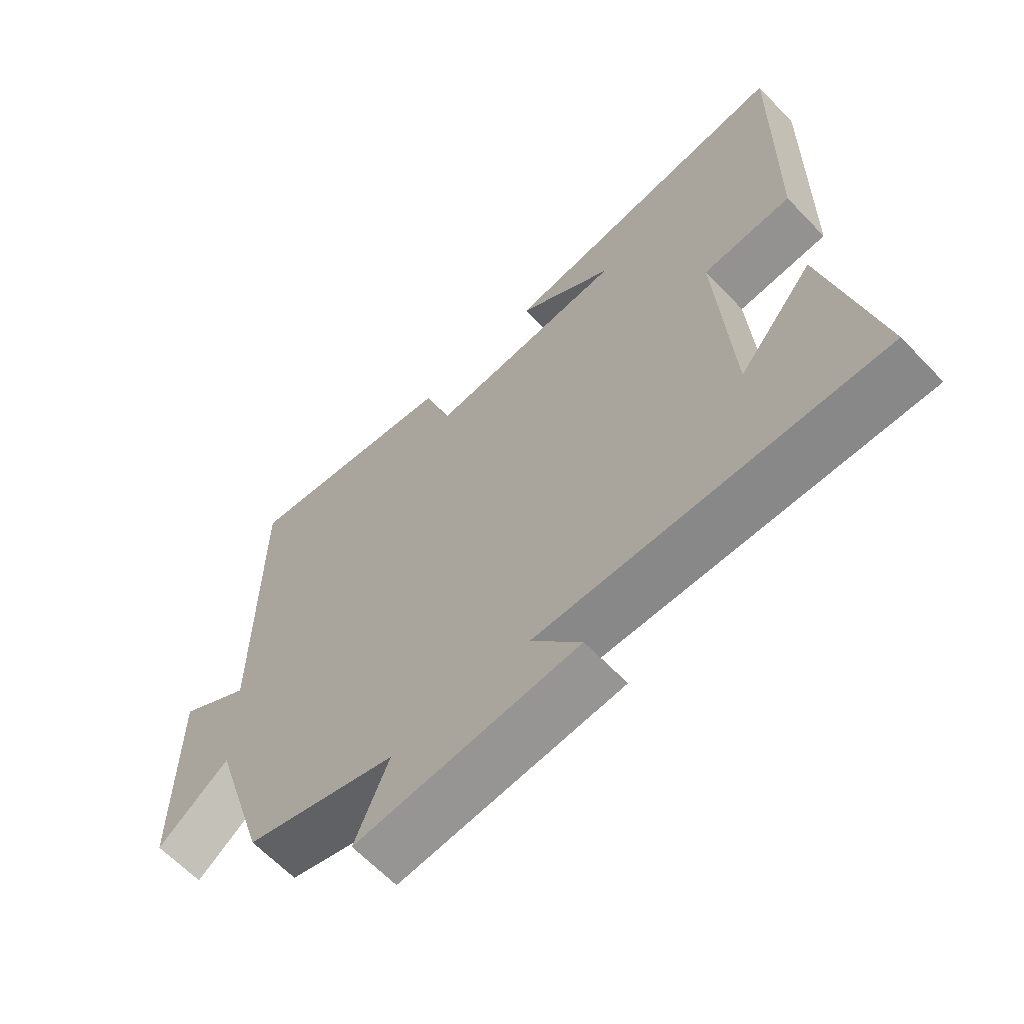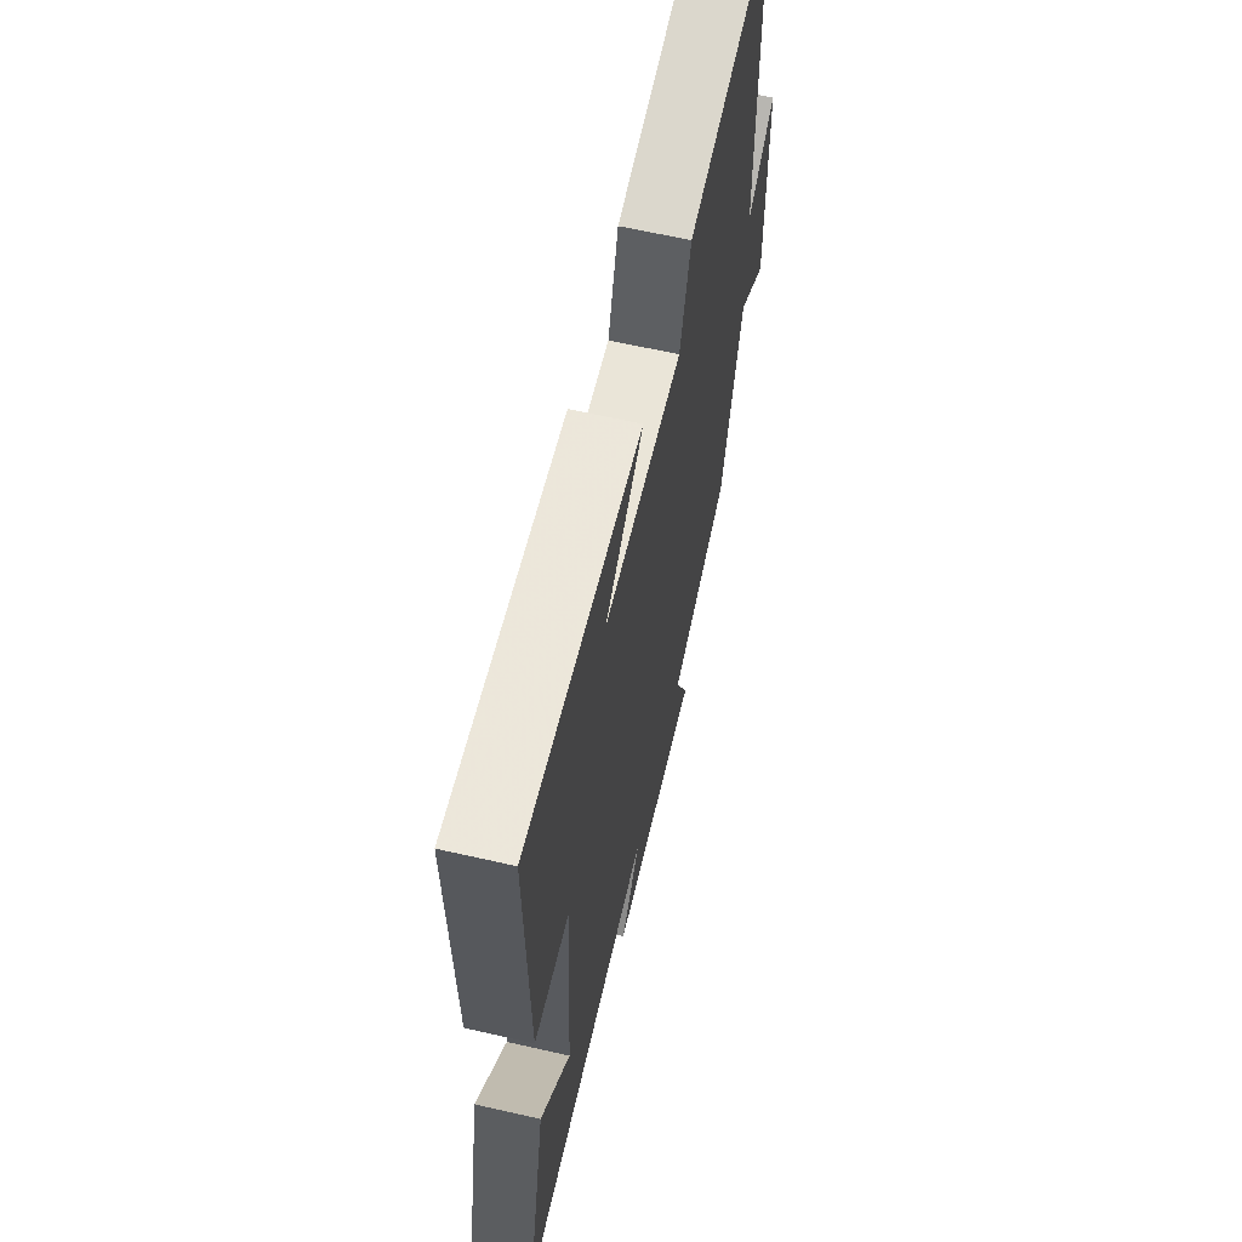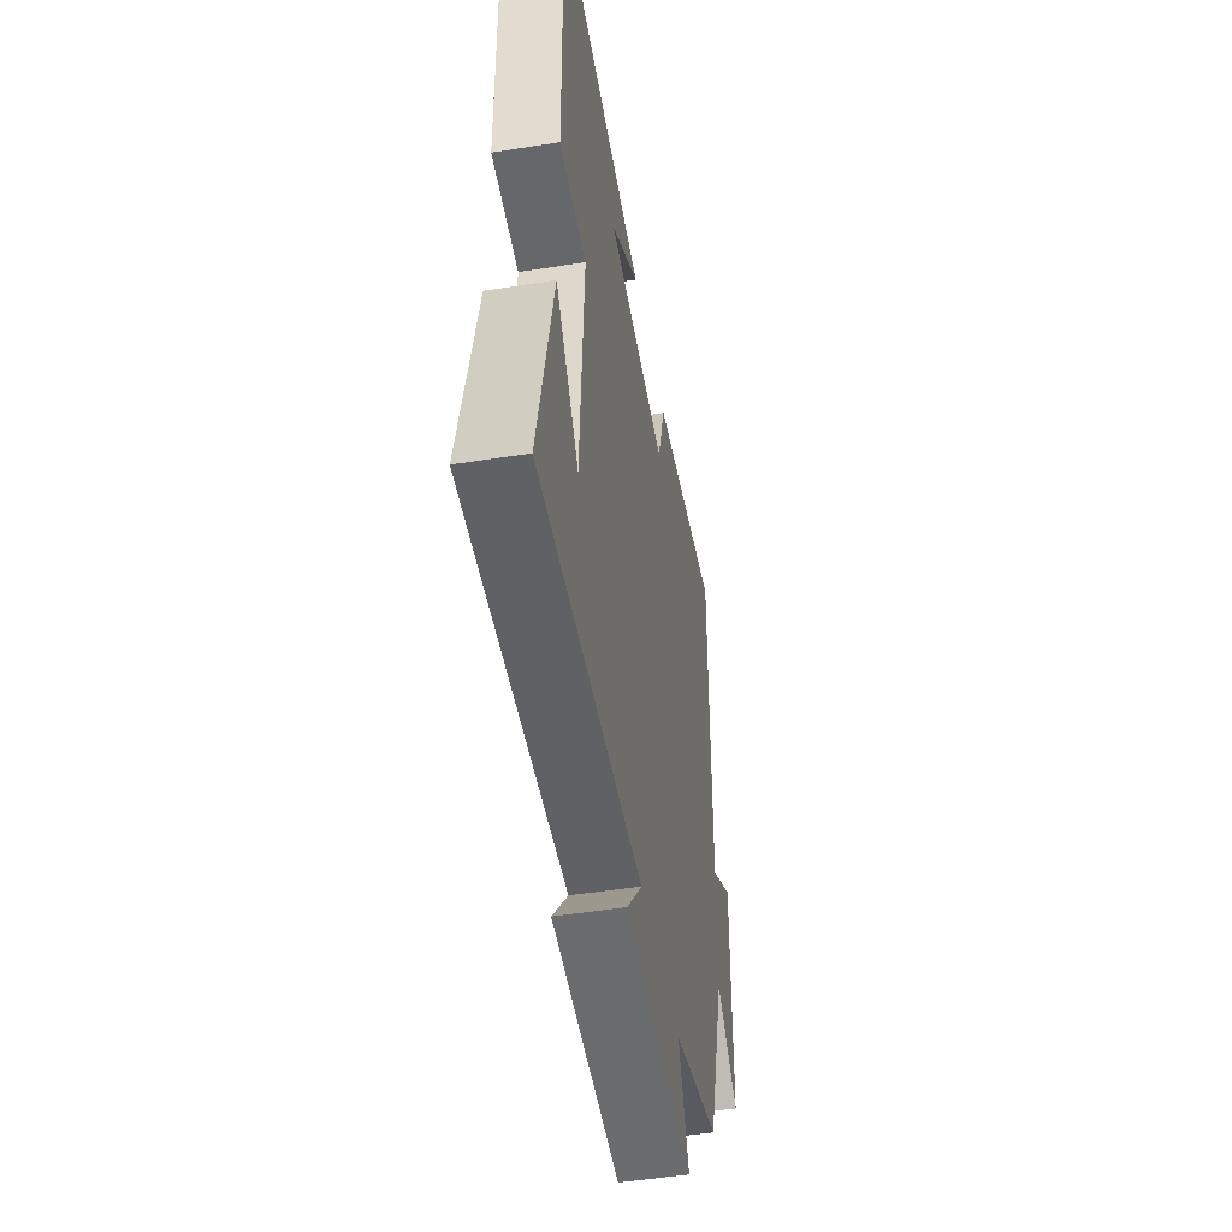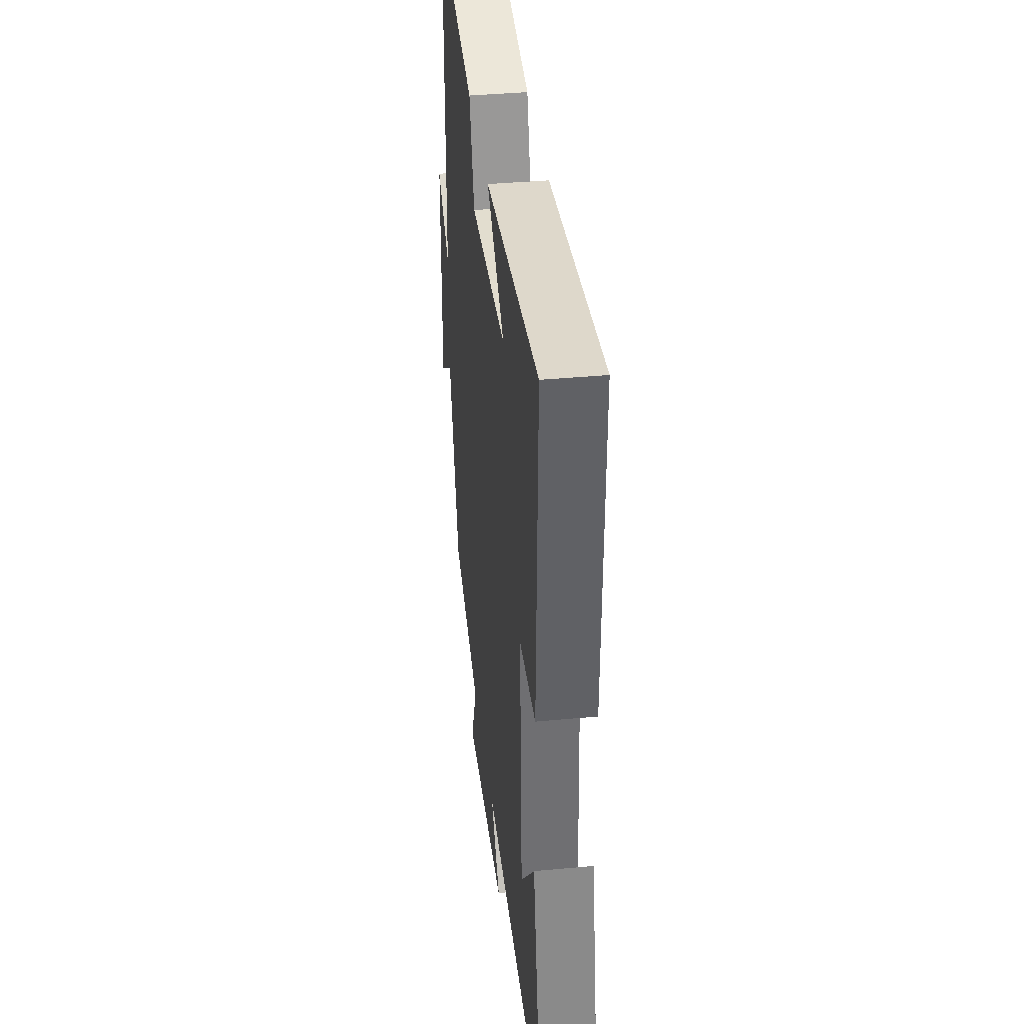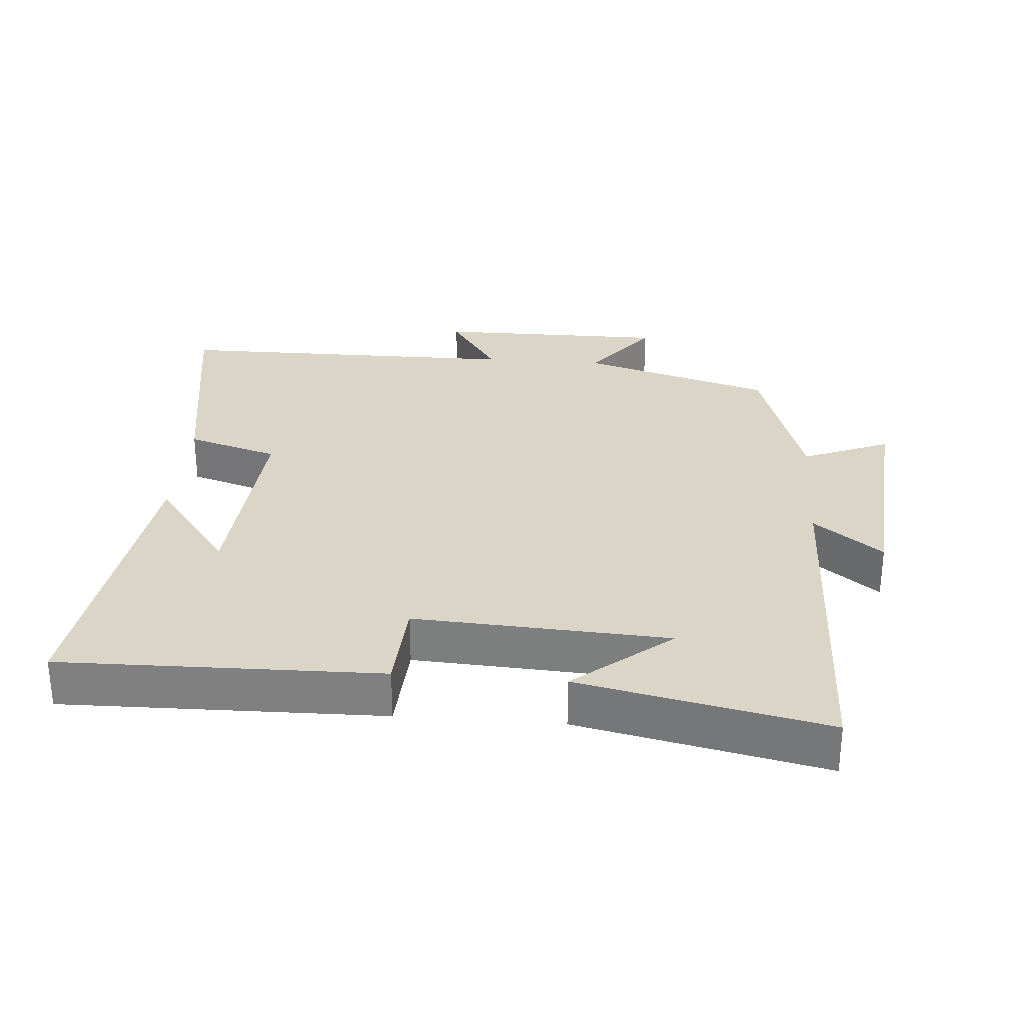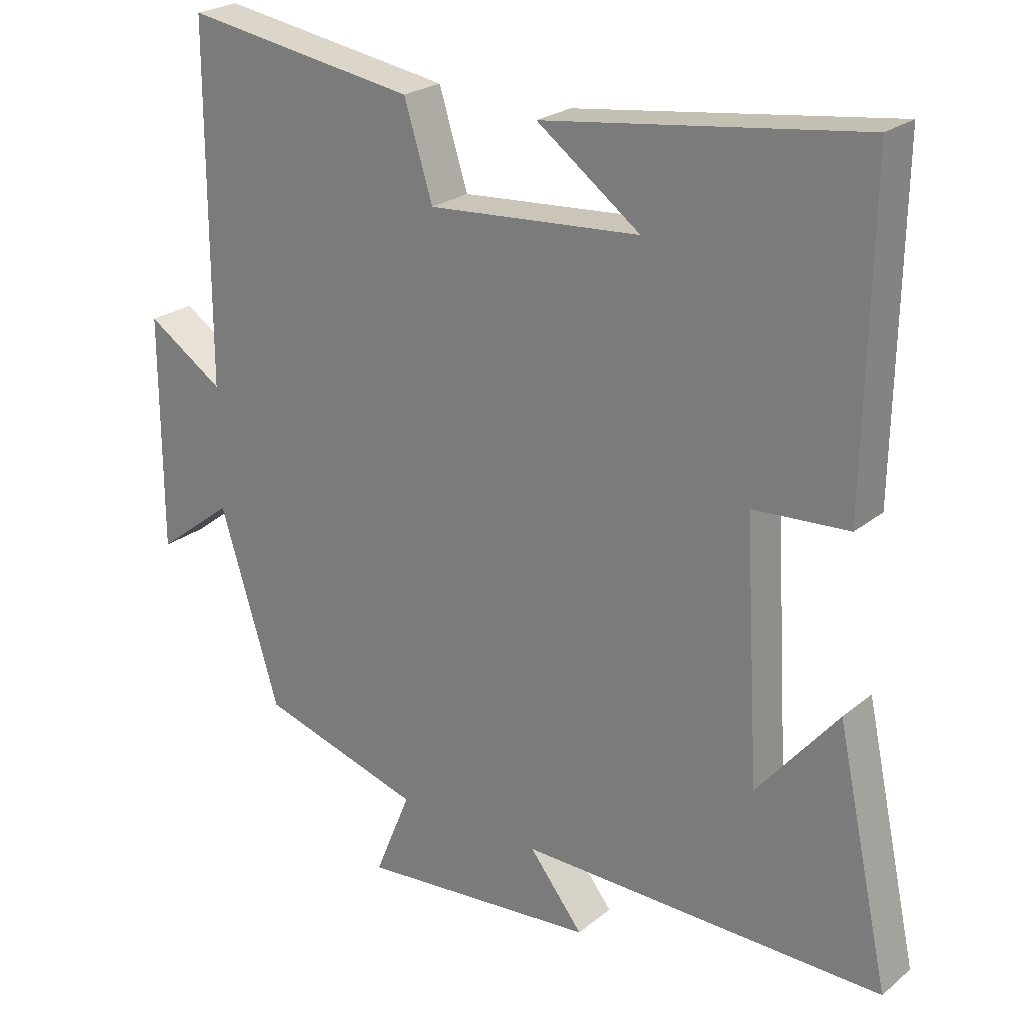
<metadata>
{"format":"obj","ext":"obj","renderer":"f3d","projection":"perspective","resolution":1024,"background":"white","views":[{"elev":-64.0,"azim":43.7,"up":"+Z"},{"elev":63.5,"azim":103.0,"up":"+Z"},{"elev":-49.1,"azim":100.0,"up":"+Z"},{"elev":39.1,"azim":83.3,"up":"+Z"},{"elev":29.5,"azim":94.5,"up":"+Y"},{"elev":23.6,"azim":37.0,"up":"+Z"}]}
</metadata>
<code>
v 0.578 0.07 -0.513
v 0.043 0.07 -0.5
v 0.122 0.07 -0.601
v -0.228 0.07 -0.629
v -0.175 0.07 -0.5
v -0.413 0.07 -0.427
v -0.5 0.07 -0.143
v -0.613 0.07 -0.23
v -0.613 0.07 0.114
v -0.5 0.07 0.039
v -0.499 0.07 0.556
v -0.157 0.07 0.5
v -0.115 0.07 0.365
v 0.197 0.07 0.387
v 0.045 0.07 0.5
v 0.508 0.07 0.56
v 0.5 0.07 0.089
v 0.36 0.07 0.081
v 0.382 0.07 -0.293
v 0.5 0.07 -0.151
v 0.578 0 -0.513
v 0.043 0 -0.5
v 0.122 0 -0.601
v -0.228 0 -0.629
v -0.175 0 -0.5
v -0.413 0 -0.427
v -0.5 0 -0.143
v -0.613 0 -0.23
v -0.613 0 0.114
v -0.5 0 0.039
v -0.499 0 0.556
v -0.157 0 0.5
v -0.115 0 0.365
v 0.197 0 0.387
v 0.045 0 0.5
v 0.508 0 0.56
v 0.5 0 0.089
v 0.36 0 0.081
v 0.382 0 -0.293
v 0.5 0 -0.151
f 19 20 1
f 16 17 18
f 14 15 16
f 14 16 18
f 13 14 18 19
f 10 11 12 13
f 7 8 9 10
f 5 6 7 10
f 5 10 13 19
f 2 3 4 5
f 19 1 2
f 2 5 19
f 21 40 39
f 38 37 36
f 36 35 34
f 38 36 34
f 39 38 34 33
f 33 32 31 30
f 30 29 28 27
f 30 27 26 25
f 39 33 30 25
f 25 24 23 22
f 22 21 39
f 39 25 22
f 1 21 22 2
f 2 22 23 3
f 3 23 24 4
f 4 24 25 5
f 5 25 26 6
f 6 26 27 7
f 7 27 28 8
f 8 28 29 9
f 9 29 30 10
f 10 30 31 11
f 11 31 32 12
f 12 32 33 13
f 13 33 34 14
f 14 34 35 15
f 15 35 36 16
f 16 36 37 17
f 17 37 38 18
f 18 38 39 19
f 19 39 40 20
f 20 40 21 1

</code>
